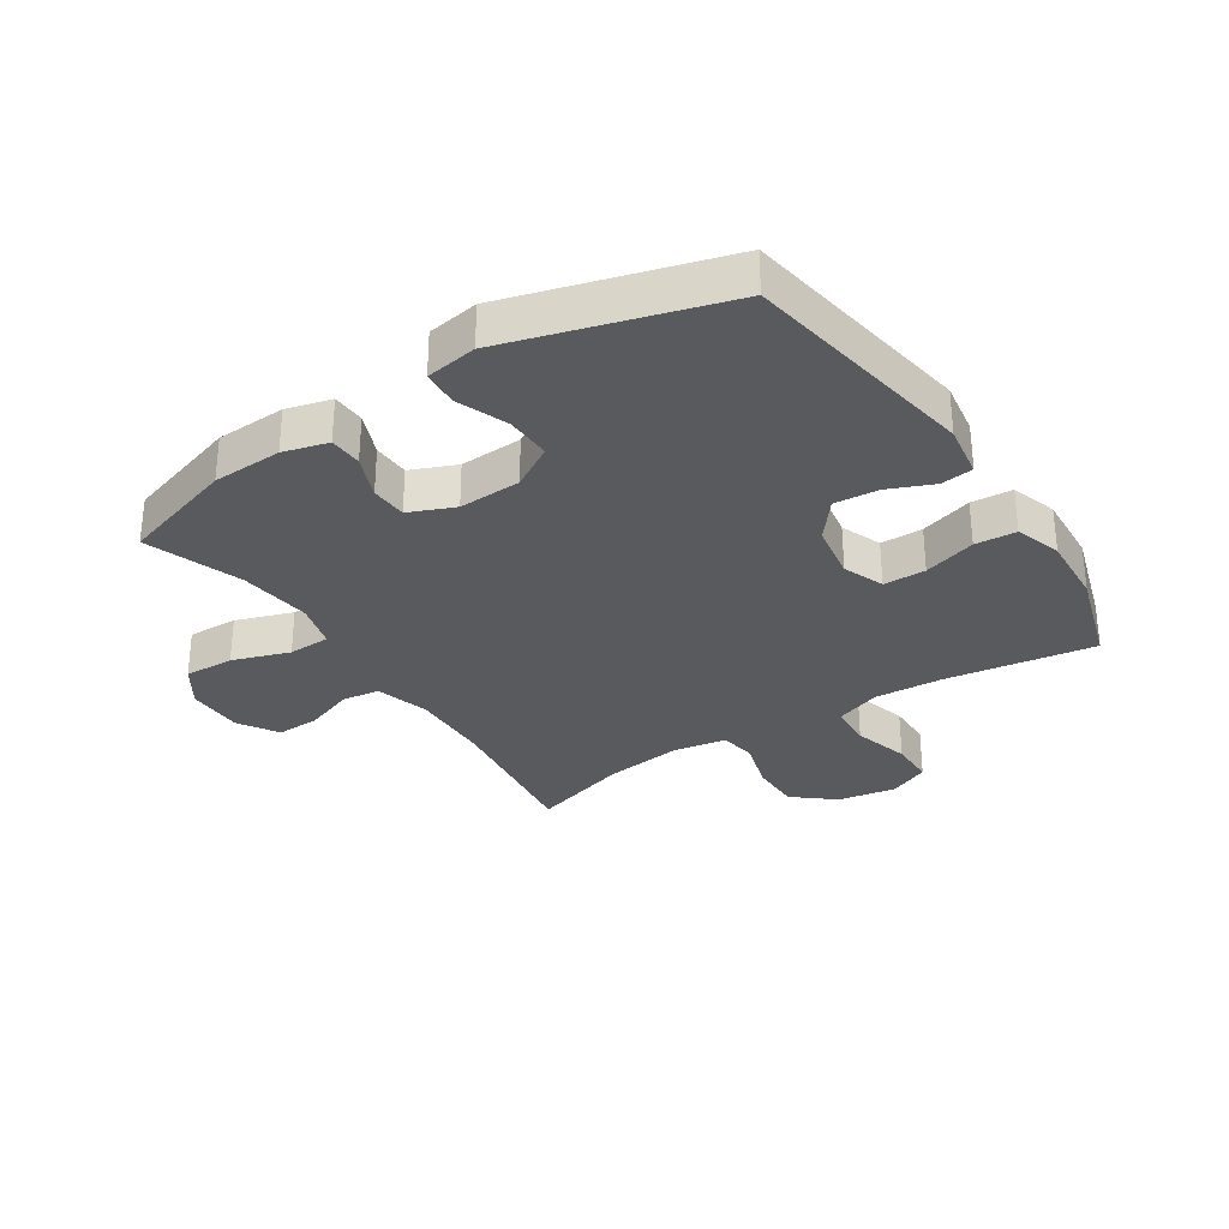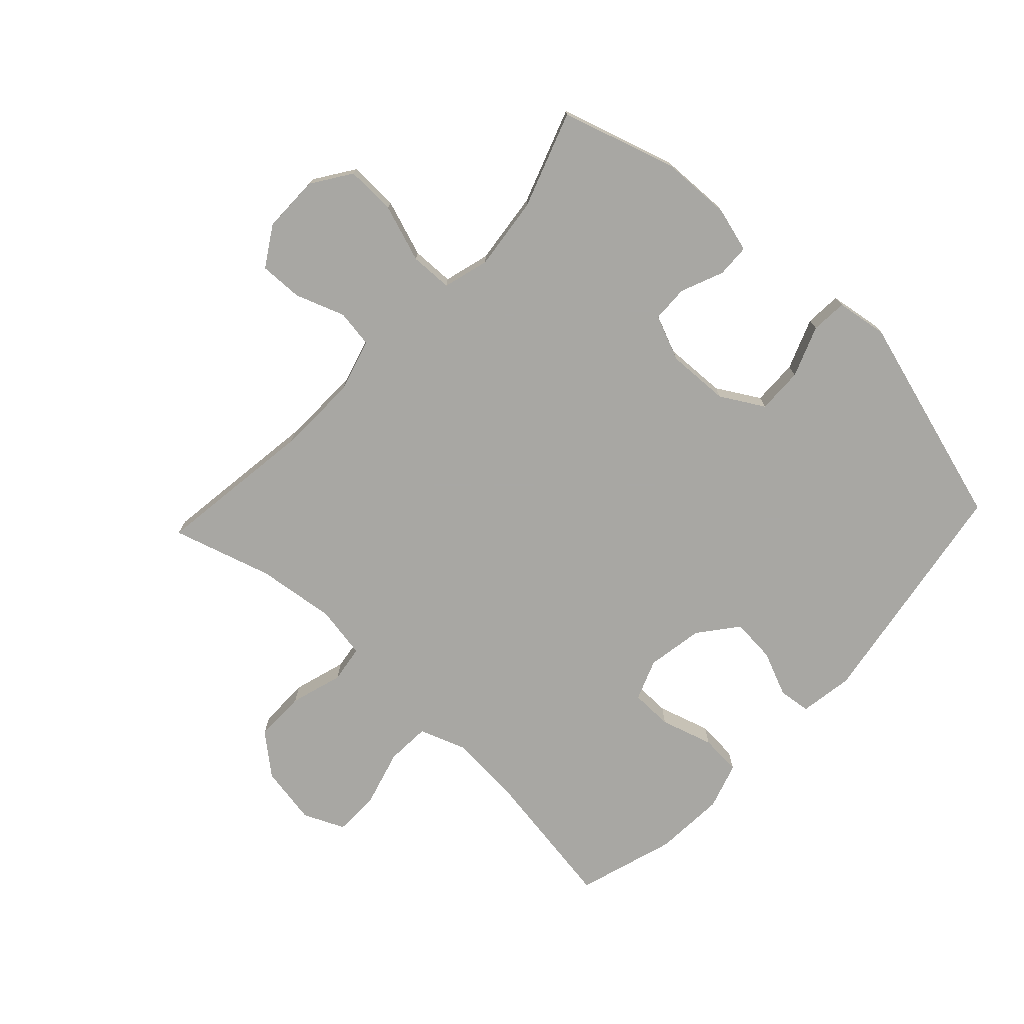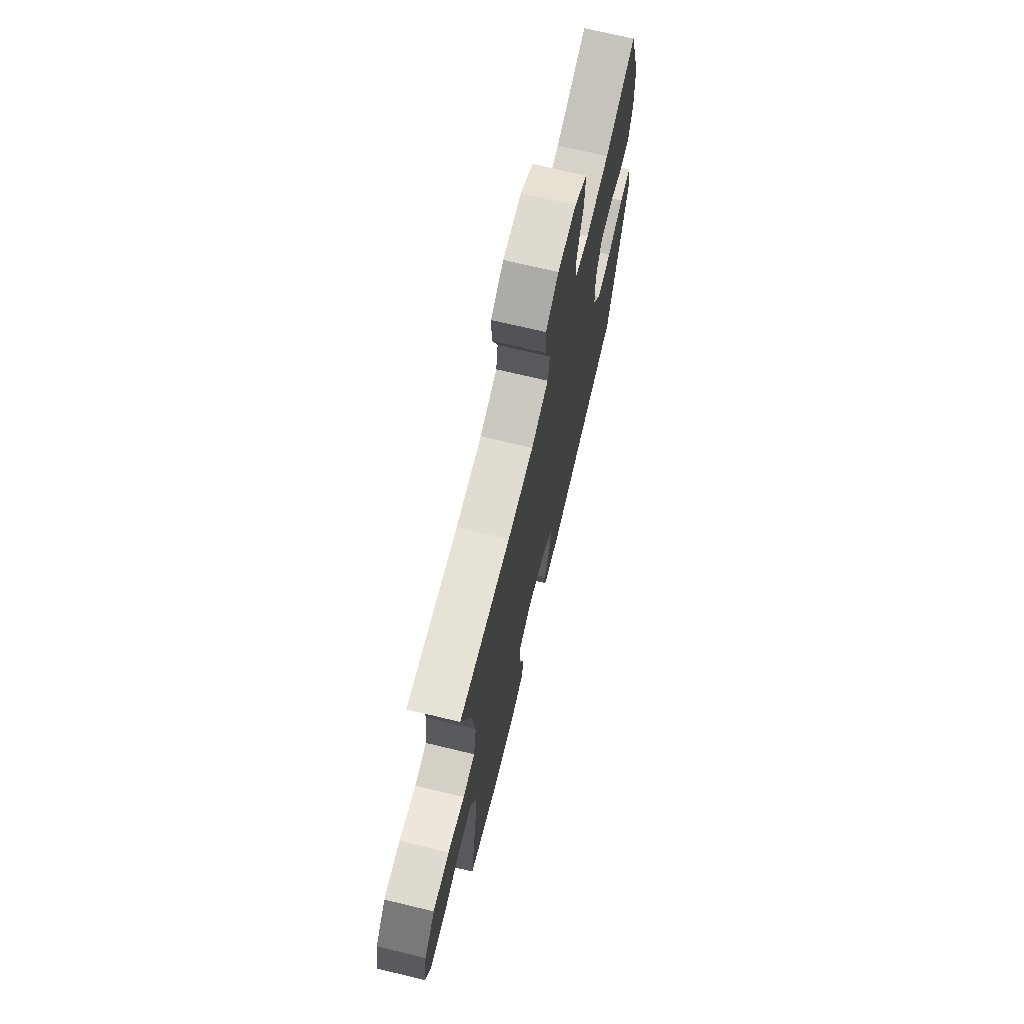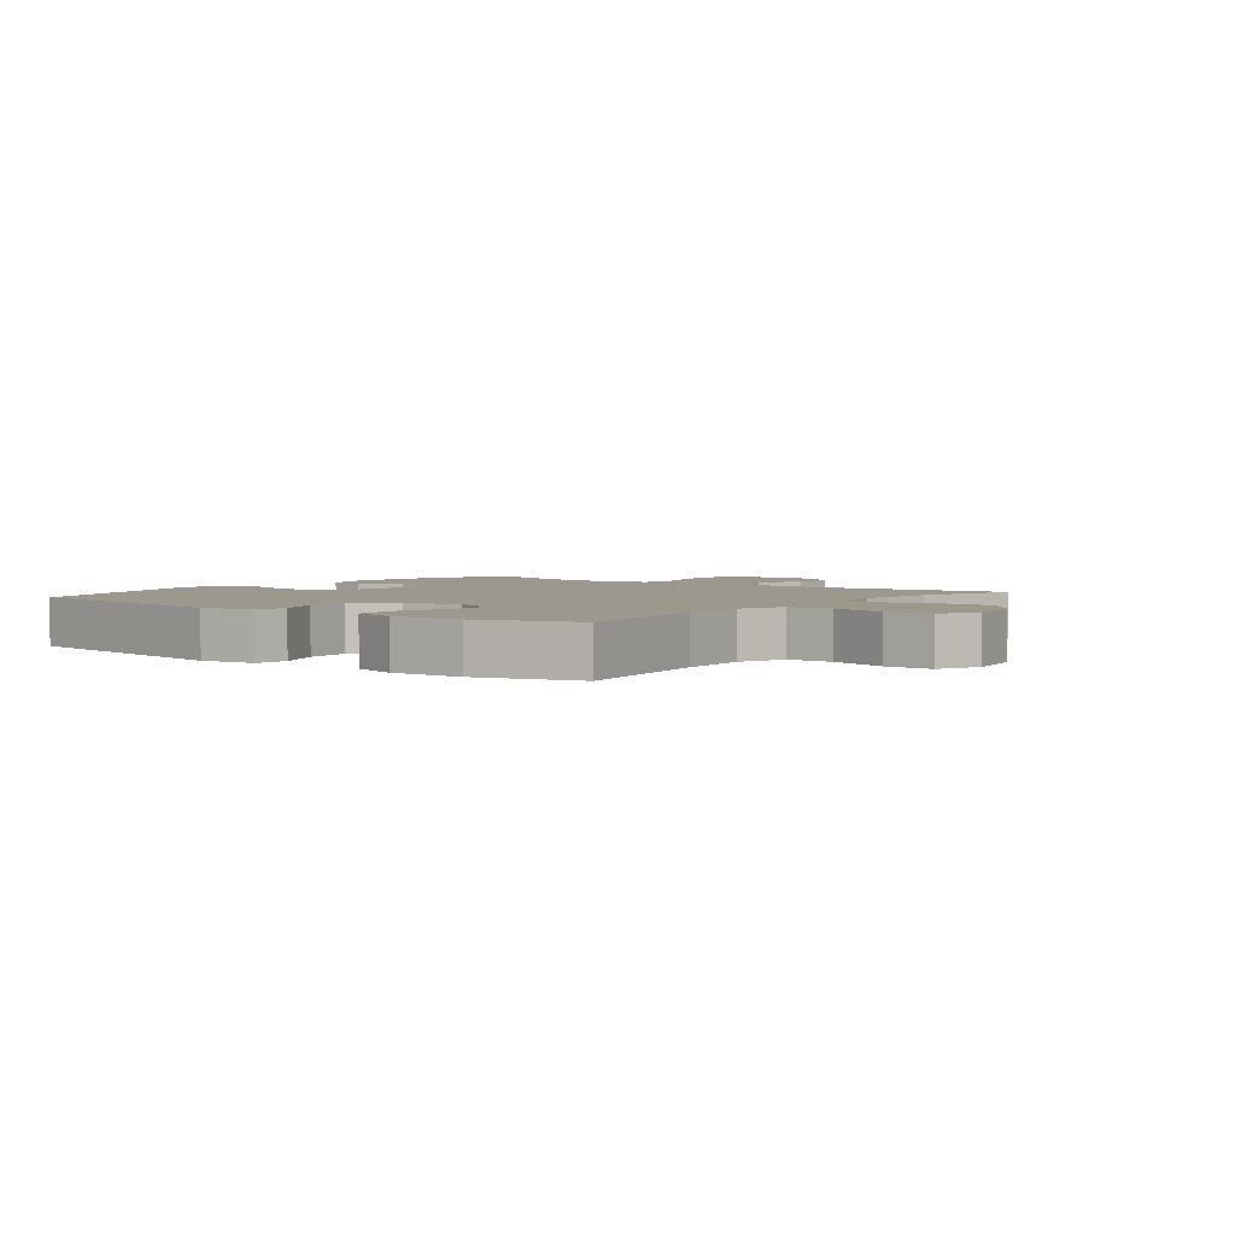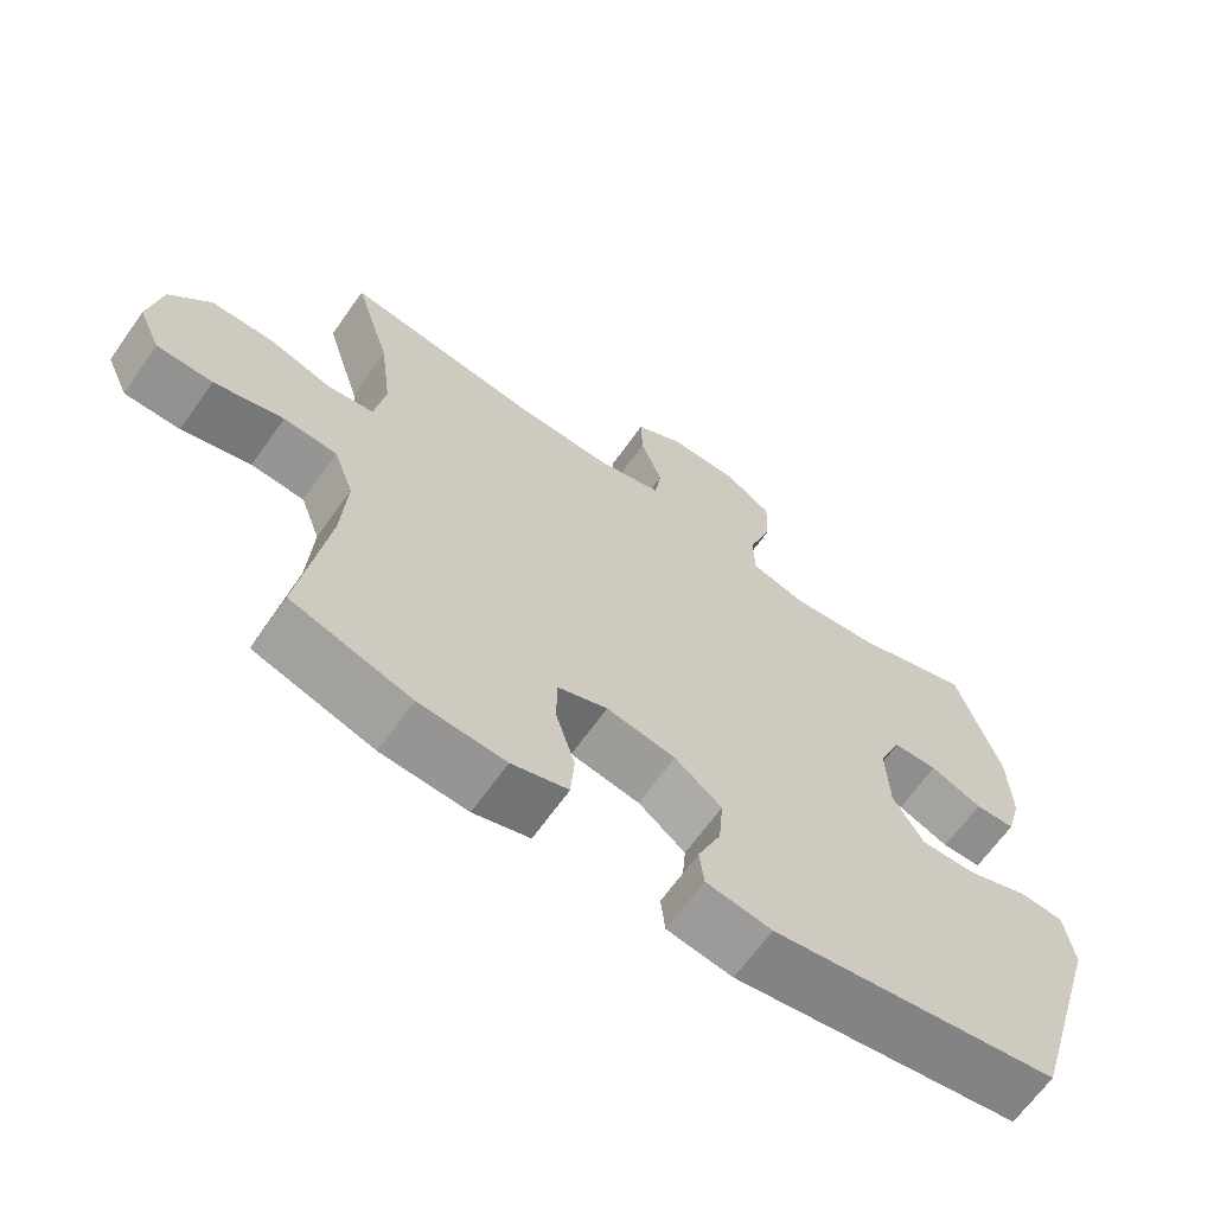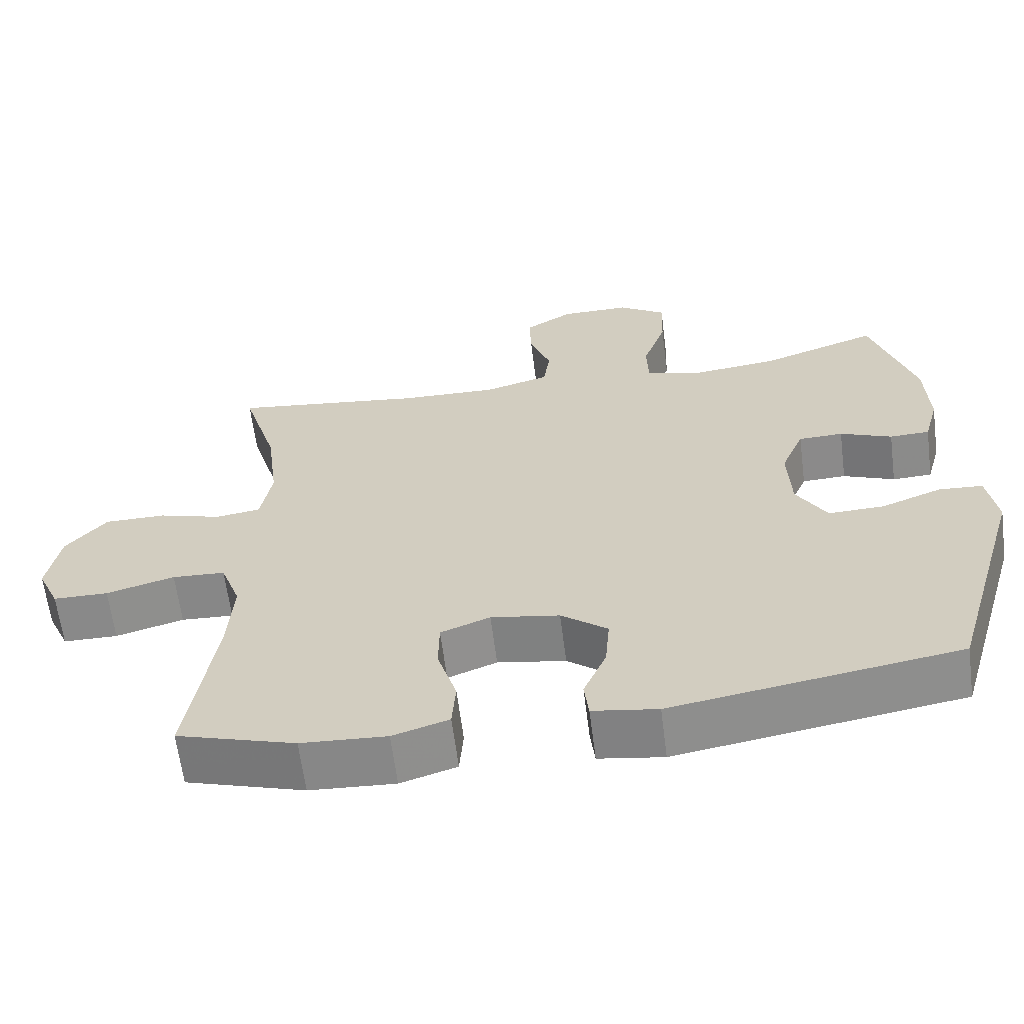
<metadata>
{"format":"obj","ext":"obj","renderer":"f3d","projection":"perspective","resolution":1024,"background":"white","views":[{"elev":-30.9,"azim":123.3,"up":"+Y"},{"elev":-74.5,"azim":46.9,"up":"+Y"},{"elev":71.0,"azim":-76.5,"up":"+Z"},{"elev":3.2,"azim":-141.9,"up":"+Y"},{"elev":-65.9,"azim":-35.3,"up":"+Z"},{"elev":-63.2,"azim":7.3,"up":"+Z"}]}
</metadata>
<code>
v 0.5 0.07 0.5
v 0.558 0.07 0.311
v 0.562 0.07 0.197
v 0.542 0.07 0.124
v 0.488 0.07 0.122
v 0.418 0.07 0.151
v 0.358 0.07 0.149
v 0.327 0.07 0.075
v 0.331 0.07 -0.027
v 0.372 0.07 -0.097
v 0.447 0.07 -0.095
v 0.53 0.07 -0.063
v 0.589 0.07 -0.067
v 0.602 0.07 -0.151
v 0.5 0.07 -0.5
v 0.113 0.07 -0.563
v 0.025 0.07 -0.549
v 0.019 0.07 -0.496
v 0.05 0.07 -0.423
v 0.056 0.07 -0.351
v -0.007 0.07 -0.301
v -0.1 0.07 -0.285
v -0.167 0.07 -0.311
v -0.168 0.07 -0.38
v -0.142 0.07 -0.466
v -0.147 0.07 -0.533
v -0.223 0.07 -0.557
v -0.339 0.07 -0.55
v -0.5 0.07 -0.5
v -0.463 0.07 -0.258
v -0.456 0.07 -0.144
v -0.483 0.07 -0.069
v -0.555 0.07 -0.065
v -0.648 0.07 -0.091
v -0.723 0.07 -0.09
v -0.753 0.07 -0.023
v -0.736 0.07 0.073
v -0.681 0.07 0.139
v -0.597 0.07 0.139
v -0.511 0.07 0.113
v -0.45 0.07 0.122
v -0.435 0.07 0.208
v -0.451 0.07 0.337
v -0.5 0.07 0.5
v -0.239 0.07 0.465
v -0.107 0.07 0.461
v -0.019 0.07 0.486
v -0.01 0.07 0.548
v -0.039 0.07 0.628
v -0.041 0.07 0.699
v 0.024 0.07 0.739
v 0.118 0.07 0.739
v 0.182 0.07 0.696
v 0.179 0.07 0.614
v 0.147 0.07 0.521
v 0.149 0.07 0.452
v 0.224 0.07 0.431
v 0.343 0.07 0.445
v 0.5 0 0.5
v 0.558 0 0.311
v 0.562 0 0.197
v 0.542 0 0.124
v 0.488 0 0.122
v 0.418 0 0.151
v 0.358 0 0.149
v 0.327 0 0.075
v 0.331 0 -0.027
v 0.372 0 -0.097
v 0.447 0 -0.095
v 0.53 0 -0.063
v 0.589 0 -0.067
v 0.602 0 -0.151
v 0.5 0 -0.5
v 0.113 0 -0.563
v 0.025 0 -0.549
v 0.019 0 -0.496
v 0.05 0 -0.423
v 0.056 0 -0.351
v -0.007 0 -0.301
v -0.1 0 -0.285
v -0.167 0 -0.311
v -0.168 0 -0.38
v -0.142 0 -0.466
v -0.147 0 -0.533
v -0.223 0 -0.557
v -0.339 0 -0.55
v -0.5 0 -0.5
v -0.463 0 -0.258
v -0.456 0 -0.144
v -0.483 0 -0.069
v -0.555 0 -0.065
v -0.648 0 -0.091
v -0.723 0 -0.09
v -0.753 0 -0.023
v -0.736 0 0.073
v -0.681 0 0.139
v -0.597 0 0.139
v -0.511 0 0.113
v -0.45 0 0.122
v -0.435 0 0.208
v -0.451 0 0.337
v -0.5 0 0.5
v -0.239 0 0.465
v -0.107 0 0.461
v -0.019 0 0.486
v -0.01 0 0.548
v -0.039 0 0.628
v -0.041 0 0.699
v 0.024 0 0.739
v 0.118 0 0.739
v 0.182 0 0.696
v 0.179 0 0.614
v 0.147 0 0.521
v 0.149 0 0.452
v 0.224 0 0.431
v 0.343 0 0.445
f 53 54 55
f 52 53 55
f 51 52 55
f 50 51 55
f 49 50 55
f 48 49 55
f 47 48 55 56
f 46 47 56 57
f 43 44 45
f 45 46 57
f 43 45 57
f 42 43 57
f 38 39 40
f 37 38 40
f 36 37 40
f 35 36 40
f 34 35 40
f 33 34 40
f 32 33 40 41
f 42 57 58
f 41 42 58
f 32 41 58
f 31 32 58
f 28 29 30
f 27 28 30
f 26 27 30
f 25 26 30
f 24 25 30
f 17 18 19
f 16 17 19
f 15 16 19
f 14 15 19
f 13 14 19
f 12 13 19
f 11 12 19
f 10 11 19 20
f 9 10 20 21
f 4 5 6
f 3 4 6
f 2 3 6
f 1 2 6
f 58 1 6
f 58 6 7
f 31 58 7 8
f 23 24 30 31
f 31 8 9
f 23 31 9
f 22 23 9
f 9 21 22
f 113 112 111
f 113 111 110
f 113 110 109
f 113 109 108
f 113 108 107
f 113 107 106
f 114 113 106 105
f 115 114 105 104
f 103 102 101
f 115 104 103
f 115 103 101
f 115 101 100
f 98 97 96
f 98 96 95
f 98 95 94
f 98 94 93
f 98 93 92
f 98 92 91
f 99 98 91 90
f 116 115 100
f 116 100 99
f 116 99 90
f 116 90 89
f 88 87 86
f 88 86 85
f 88 85 84
f 88 84 83
f 88 83 82
f 77 76 75
f 77 75 74
f 77 74 73
f 77 73 72
f 77 72 71
f 77 71 70
f 77 70 69
f 78 77 69 68
f 79 78 68 67
f 64 63 62
f 64 62 61
f 64 61 60
f 64 60 59
f 64 59 116
f 65 64 116
f 66 65 116 89
f 89 88 82 81
f 67 66 89
f 67 89 81
f 67 81 80
f 80 79 67
f 1 59 60 2
f 2 60 61 3
f 3 61 62 4
f 4 62 63 5
f 5 63 64 6
f 6 64 65 7
f 7 65 66 8
f 8 66 67 9
f 9 67 68 10
f 10 68 69 11
f 11 69 70 12
f 12 70 71 13
f 13 71 72 14
f 14 72 73 15
f 15 73 74 16
f 16 74 75 17
f 17 75 76 18
f 18 76 77 19
f 19 77 78 20
f 20 78 79 21
f 21 79 80 22
f 22 80 81 23
f 23 81 82 24
f 24 82 83 25
f 25 83 84 26
f 26 84 85 27
f 27 85 86 28
f 28 86 87 29
f 29 87 88 30
f 30 88 89 31
f 31 89 90 32
f 32 90 91 33
f 33 91 92 34
f 34 92 93 35
f 35 93 94 36
f 36 94 95 37
f 37 95 96 38
f 38 96 97 39
f 39 97 98 40
f 40 98 99 41
f 41 99 100 42
f 42 100 101 43
f 43 101 102 44
f 44 102 103 45
f 45 103 104 46
f 46 104 105 47
f 47 105 106 48
f 48 106 107 49
f 49 107 108 50
f 50 108 109 51
f 51 109 110 52
f 52 110 111 53
f 53 111 112 54
f 54 112 113 55
f 55 113 114 56
f 56 114 115 57
f 57 115 116 58
f 58 116 59 1

</code>
